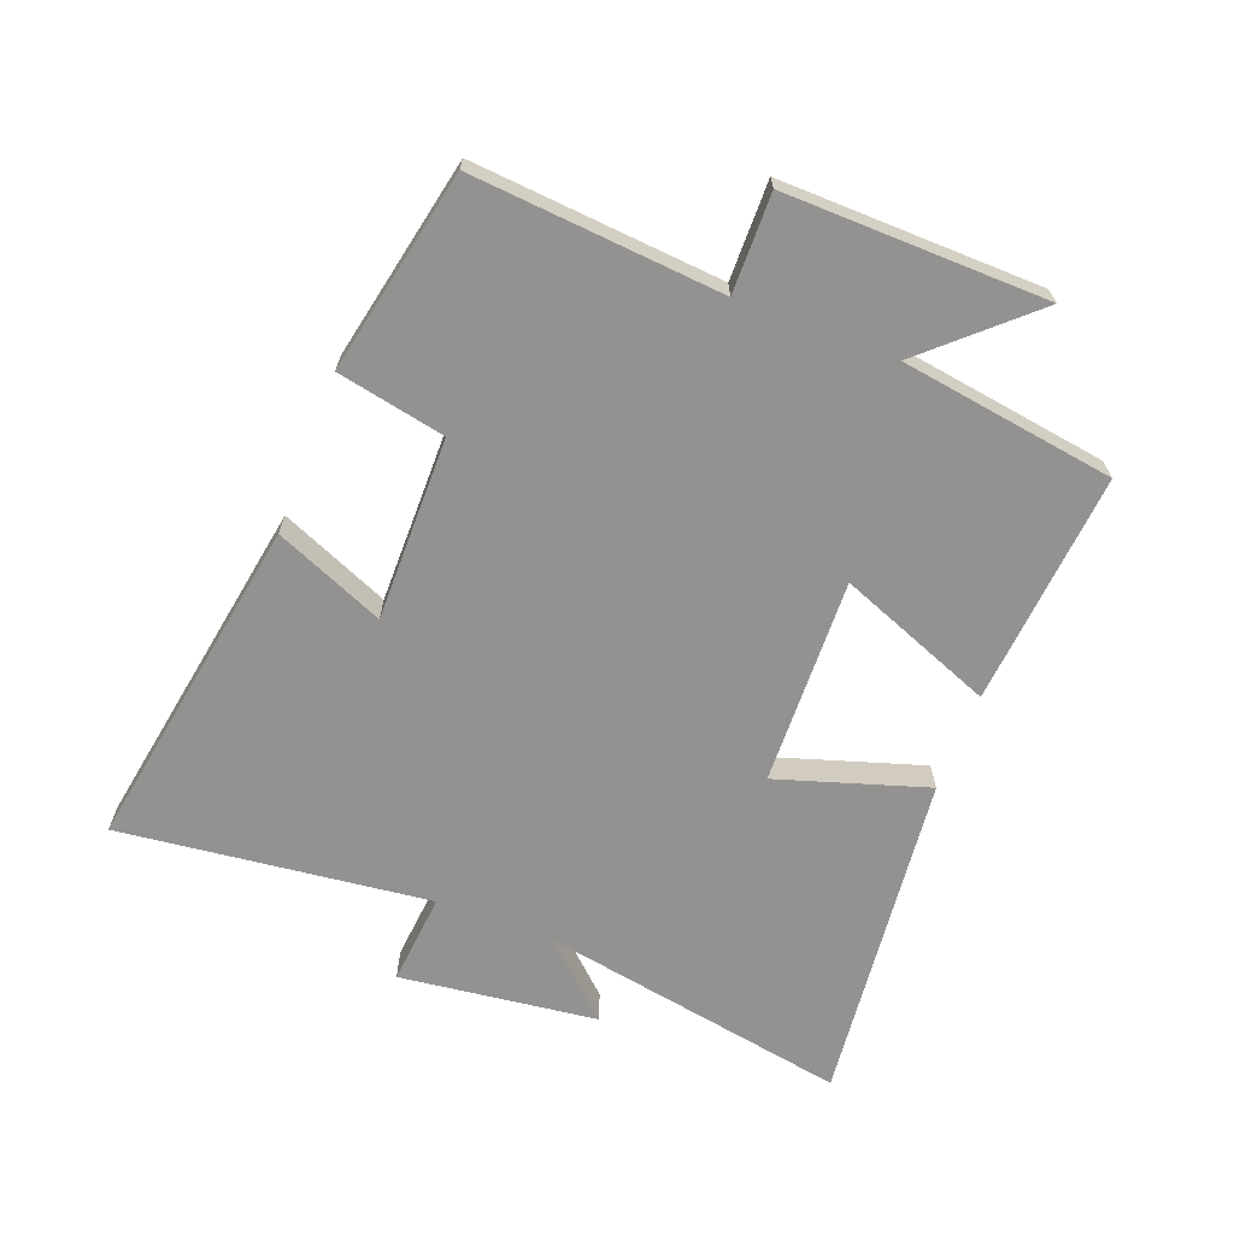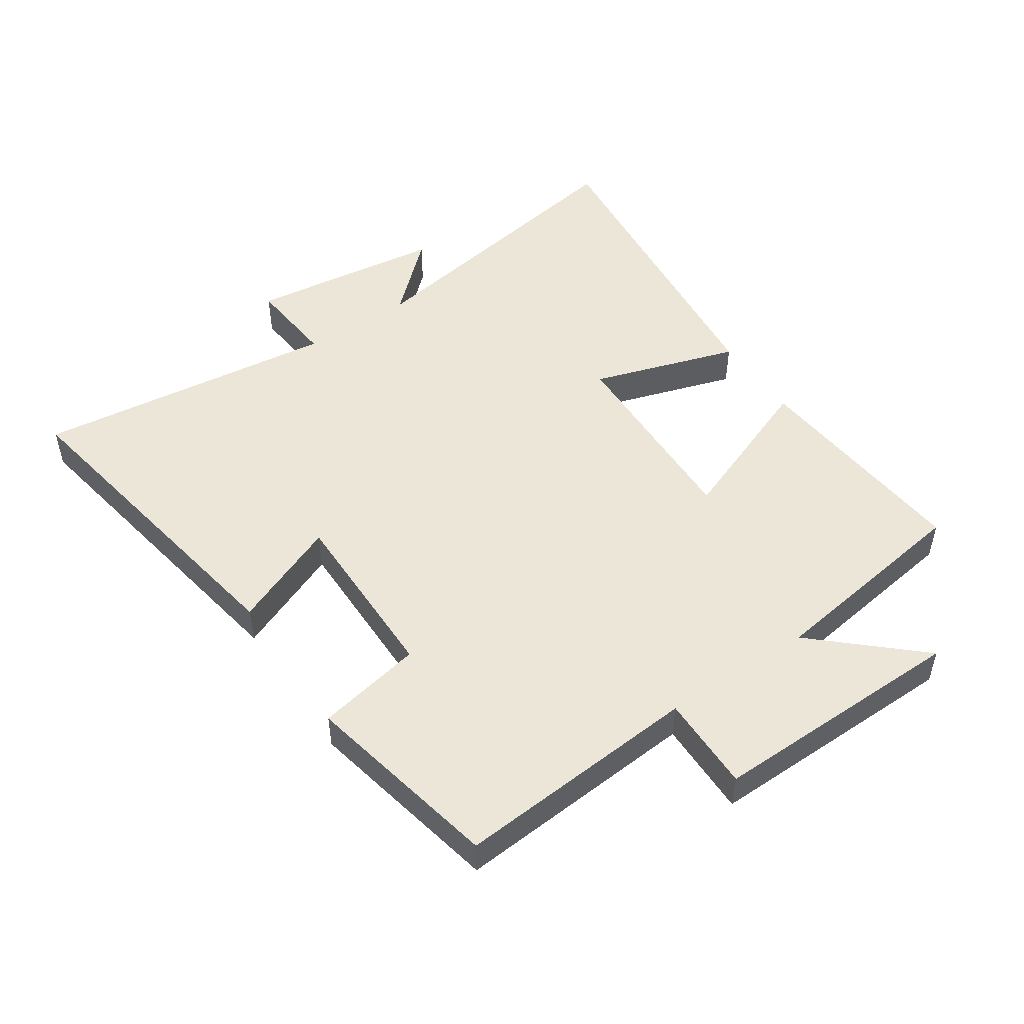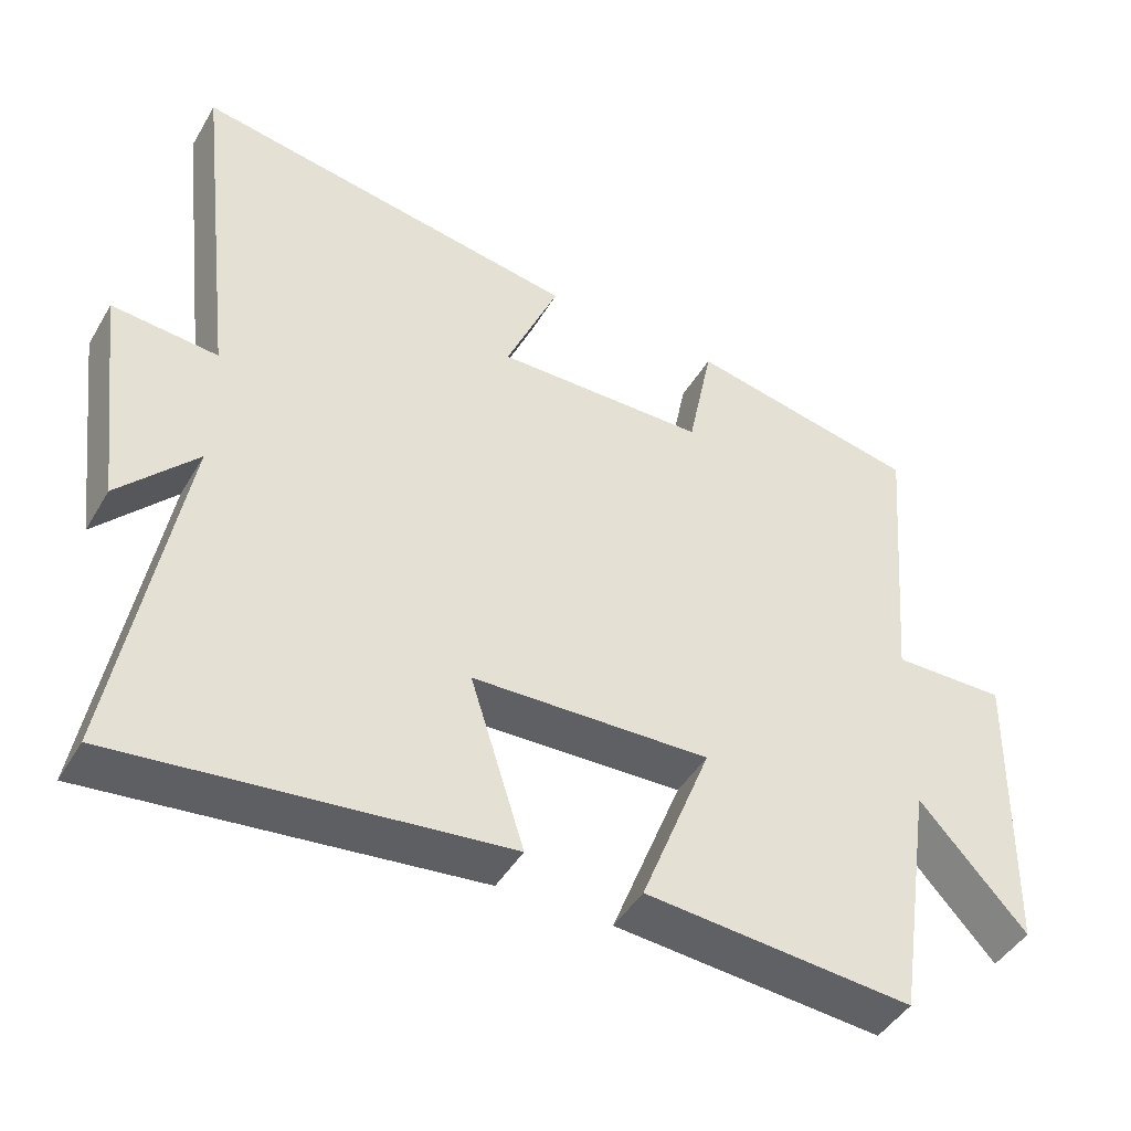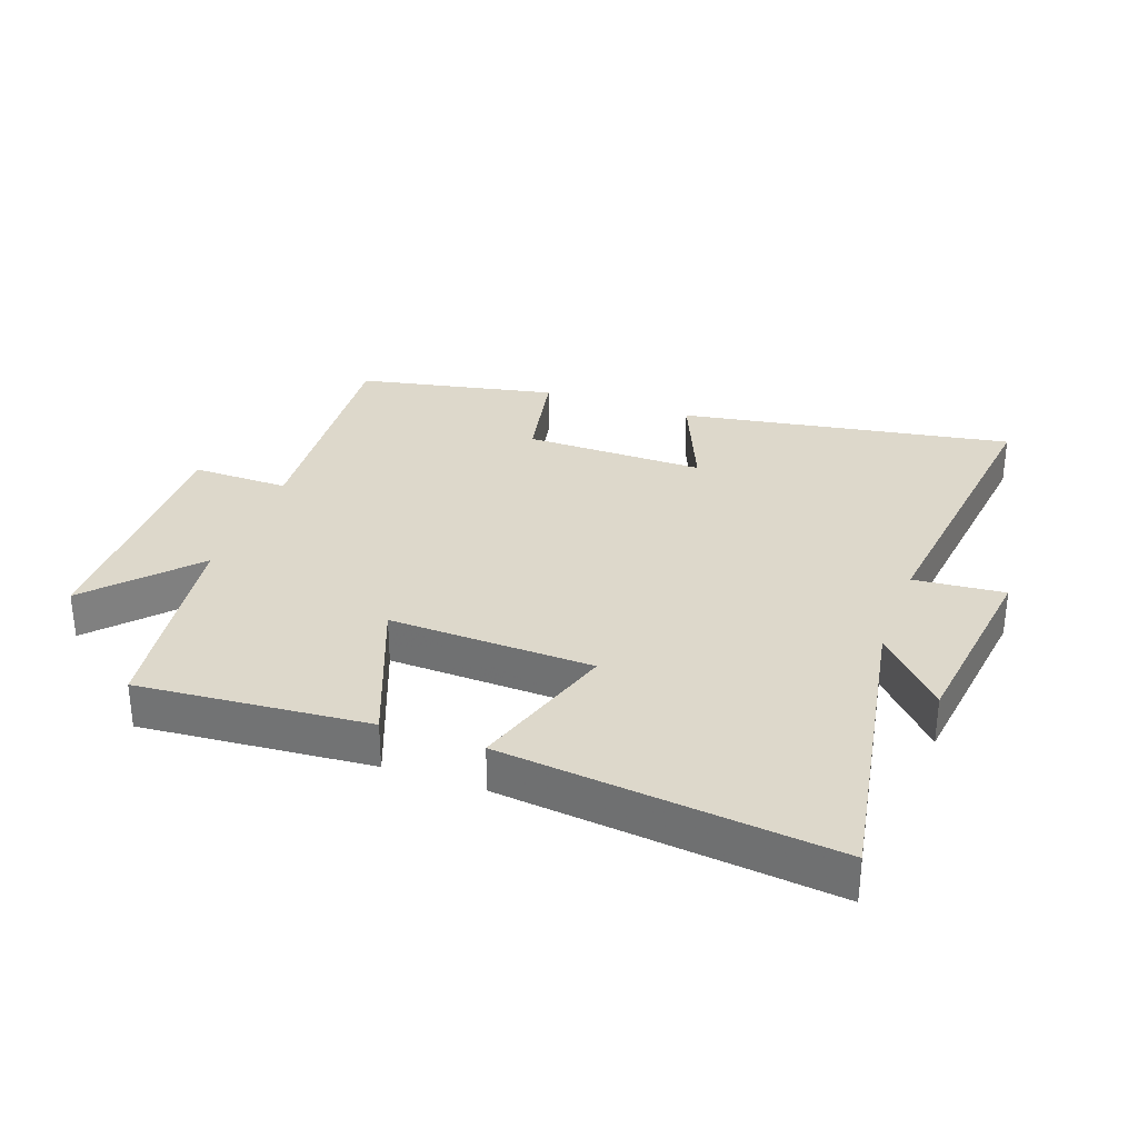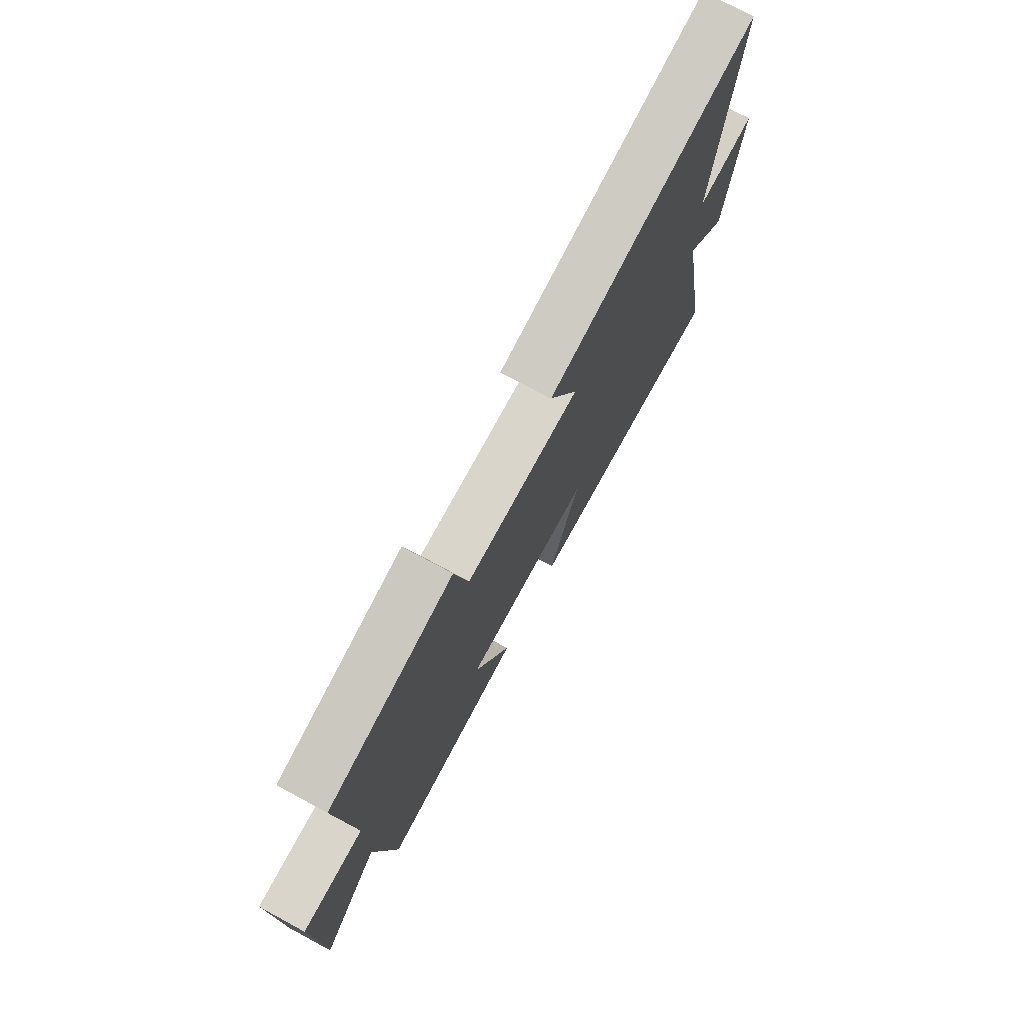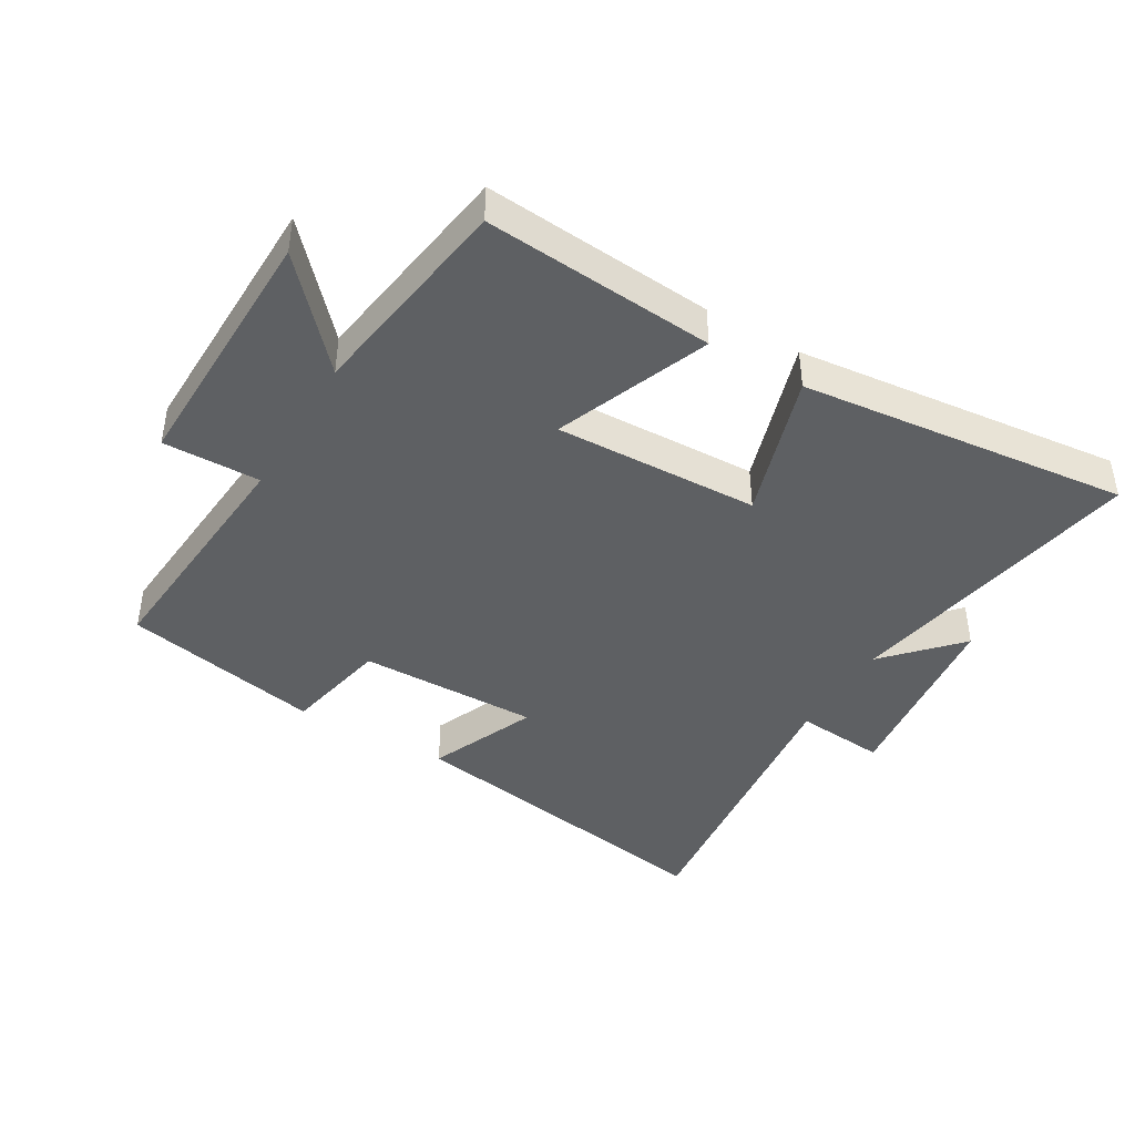
<metadata>
{"format":"obj","ext":"obj","renderer":"f3d","projection":"perspective","resolution":1024,"background":"white","views":[{"elev":-66.5,"azim":69.1,"up":"+Y"},{"elev":49.5,"azim":56.1,"up":"+Y"},{"elev":-44.9,"azim":-28.8,"up":"+Z"},{"elev":31.3,"azim":-160.0,"up":"+Y"},{"elev":75.1,"azim":118.3,"up":"+Z"},{"elev":-42.3,"azim":149.6,"up":"+Y"}]}
</metadata>
<code>
v -0.556 0.07 0.59
v -0.03 0.07 0.5
v -0.102 0.07 0.33
v 0.184 0.07 0.332
v 0.218 0.07 0.5
v 0.532 0.07 0.435
v 0.5 0.07 0.047
v 0.653 0.07 0.049
v 0.645 0.07 -0.357
v 0.5 0.07 -0.197
v 0.45 0.07 -0.531
v 0.087 0.07 -0.5
v 0.182 0.07 -0.258
v -0.14 0.07 -0.268
v -0.067 0.07 -0.5
v -0.586 0.07 -0.555
v -0.5 0.07 -0.074
v -0.605 0.07 -0.187
v -0.643 0.07 0.121
v -0.5 0.07 0.108
v -0.556 0 0.59
v -0.03 0 0.5
v -0.102 0 0.33
v 0.184 0 0.332
v 0.218 0 0.5
v 0.532 0 0.435
v 0.5 0 0.047
v 0.653 0 0.049
v 0.645 0 -0.357
v 0.5 0 -0.197
v 0.45 0 -0.531
v 0.087 0 -0.5
v 0.182 0 -0.258
v -0.14 0 -0.268
v -0.067 0 -0.5
v -0.586 0 -0.555
v -0.5 0 -0.074
v -0.605 0 -0.187
v -0.643 0 0.121
v -0.5 0 0.108
f 17 18 19 20
f 14 15 16 17
f 13 14 17 20
f 10 11 12 13
f 10 13 20 1
f 7 8 9 10
f 4 5 6 7
f 3 4 7 10
f 1 2 3
f 1 3 10
f 40 39 38 37
f 37 36 35 34
f 40 37 34 33
f 33 32 31 30
f 21 40 33 30
f 30 29 28 27
f 27 26 25 24
f 30 27 24 23
f 23 22 21
f 30 23 21
f 1 21 22 2
f 2 22 23 3
f 3 23 24 4
f 4 24 25 5
f 5 25 26 6
f 6 26 27 7
f 7 27 28 8
f 8 28 29 9
f 9 29 30 10
f 10 30 31 11
f 11 31 32 12
f 12 32 33 13
f 13 33 34 14
f 14 34 35 15
f 15 35 36 16
f 16 36 37 17
f 17 37 38 18
f 18 38 39 19
f 19 39 40 20
f 20 40 21 1

</code>
